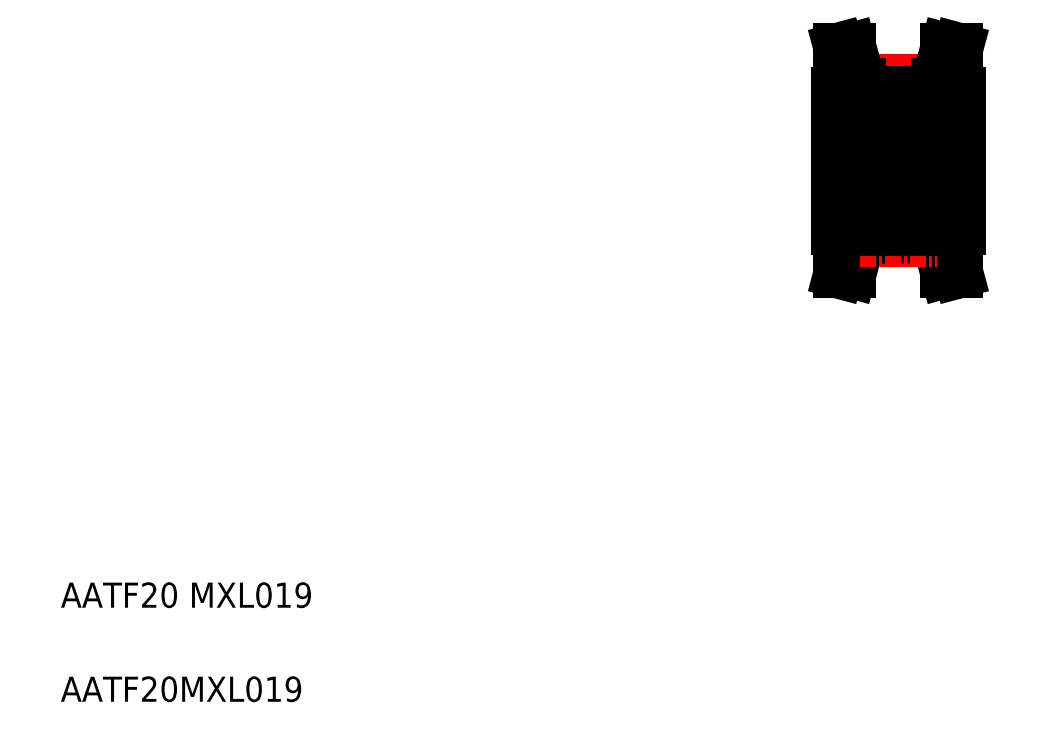
<metadata>
{"format":"dxf","ext":"dxf","renderer":"ezdxf+matplotlib","layout":"modelspace","background":"white","min_lineweight":24,"dpi":150}
</metadata>
<code>
0
SECTION
2
ENTITIES
0
TEXT
8
0
10
5
20
12.5
30
0
40
2
1
AATF20 MXL019
0
TEXT
8
0
10
5
20
5
30
0
40
2
1
AATF20MXL019
0
LINE
8
CENTER
10
65.3
20
48.15
30
0
11
78.3
21
48.15
31
0
0
LINE
8
CENTER
10
68.73
20
54.62
30
0
11
74.87
21
54.62
31
0
0
LINE
8
0
10
68.8
20
54.37
30
0
11
74.8
21
54.37
31
0
0
LINE
8
CENTER
10
71.8
20
56.65
30
0
11
71.8
21
39.65
31
0
0
LINE
8
0
10
66.8
20
53.65
30
0
11
66.8
21
42.65
31
0
0
LINE
8
0
10
67.02
20
57.15
30
0
11
67.8
21
54.24
31
0
0
LINE
8
0
10
68.05
20
57.15
30
0
11
68.8
21
54.37
31
0
0
LINE
8
0
10
67.8
20
54.24
30
0
11
67.8
21
53.65
31
0
0
LINE
8
0
10
68.8
20
54.37
30
0
11
68.8
21
53.65
31
0
0
LINE
8
0
10
66.8
20
53.65
30
0
11
68.8
21
53.65
31
0
0
LINE
8
0
10
76.8
20
53.65
30
0
11
76.8
21
42.65
31
0
0
LINE
8
0
10
75.54
20
57.15
30
0
11
74.8
21
54.37
31
0
0
LINE
8
0
10
76.58
20
57.15
30
0
11
75.8
21
54.24
31
0
0
LINE
8
0
10
76.8
20
53.65
30
0
11
74.8
21
53.65
31
0
0
LINE
8
0
10
74.8
20
54.37
30
0
11
74.8
21
53.65
31
0
0
LINE
8
0
10
75.8
20
54.24
30
0
11
75.8
21
53.65
31
0
0
LINE
8
0
10
69.95
20
52.15
30
0
11
73.65
21
52.15
31
0
0
LINE
8
0
10
69.8
20
50.35
30
0
11
71.23
21
50.35
31
0
0
LINE
8
0
10
70.4
20
51.45
30
0
11
71.23
21
51.45
31
0
0
LINE
8
0
10
69.95
20
49.65
30
0
11
73.65
21
49.65
31
0
0
LINE
8
0
10
69.8
20
52
30
0
11
69.8
21
44.3
31
0
0
LINE
8
0
10
70.15
20
50.9
30
0
11
70.35
21
51.1
31
0
0
LINE
8
0
10
70
20
50.35
30
0
11
70
21
50.95
31
0
0
ARC
8
0
10
69.95
20
49.8
30
0
40
0.15
50
180
51
270
0
LINE
8
0
10
70
20
50.45
30
0
11
70.15
21
50.45
31
0
0
LINE
8
0
10
70.15
20
50.35
30
0
11
70.15
21
50.9
31
0
0
LINE
8
0
10
69.8
20
51.65
30
0
11
69.95
21
51.65
31
0
0
LINE
8
0
10
70.02
20
51.55
30
0
11
70.2
21
51.55
31
0
0
LINE
8
0
10
70.02
20
51.55
30
0
11
70.02
21
51.72
31
0
0
LINE
8
0
10
70
20
50.95
30
0
11
70.2
21
51.15
31
0
0
LINE
8
0
10
70.2
20
51.64
30
0
11
70.35
21
51.64
31
0
0
LINE
8
0
10
70.35
20
51.5
30
0
11
70.4
21
51.45
31
0
0
LINE
8
0
10
70.2
20
51.15
30
0
11
70.2
21
51.8
31
0
0
LINE
8
0
10
69.95
20
51.65
30
0
11
70.1
21
51.8
31
0
0
LINE
8
0
10
70.1
20
51.8
30
0
11
70.25
21
51.8
31
0
0
LINE
8
0
10
70.25
20
51.65
30
0
11
70.35
21
51.65
31
0
0
LINE
8
0
10
70.25
20
51.65
30
0
11
70.25
21
51.8
31
0
0
LINE
8
0
10
70.35
20
51.1
30
0
11
70.35
21
51.65
31
0
0
LINE
8
0
10
70.35
20
51.45
30
0
11
70.35
21
51.65
31
0
0
ARC
8
0
10
69.95
20
52
30
0
40
0.15
50
90
51
180
0
LINE
8
0
10
73.8
20
52.35
30
0
11
73.8
21
43.95
31
0
0
LINE
8
0
10
73.4
20
51.15
30
0
11
73.6
21
50.95
31
0
0
LINE
8
0
10
73.25
20
51.1
30
0
11
73.45
21
50.9
31
0
0
LINE
8
0
10
73.4
20
51.55
30
0
11
73.58
21
51.55
31
0
0
LINE
8
0
10
72.37
20
50.35
30
0
11
73.8
21
50.35
31
0
0
LINE
8
0
10
73.35
20
51.8
30
0
11
73.5
21
51.8
31
0
0
CIRCLE
8
0
10
71.8
20
50.9
30
0
40
0.7937
0
LINE
8
0
10
72.37
20
51.45
30
0
11
73.2
21
51.45
31
0
0
LINE
8
0
10
73.25
20
51.64
30
0
11
73.4
21
51.64
31
0
0
LINE
8
0
10
73.4
20
51.8
30
0
11
73.4
21
51.15
31
0
0
LINE
8
0
10
73.25
20
51.65
30
0
11
73.25
21
51.1
31
0
0
LINE
8
0
10
73.35
20
51.8
30
0
11
73.35
21
51.65
31
0
0
LINE
8
0
10
73.25
20
51.65
30
0
11
73.35
21
51.65
31
0
0
LINE
8
0
10
73.2
20
51.45
30
0
11
73.25
21
51.5
31
0
0
LINE
8
0
10
73.6
20
50.95
30
0
11
73.6
21
50.35
31
0
0
ARC
8
0
10
73.65
20
49.8
30
0
40
0.15
50
270
51
0
0
LINE
8
0
10
73.45
20
50.9
30
0
11
73.45
21
50.35
31
0
0
LINE
8
0
10
73.45
20
50.45
30
0
11
73.6
21
50.45
31
0
0
LINE
8
0
10
73.58
20
51.72
30
0
11
73.58
21
51.55
31
0
0
LINE
8
0
10
73.65
20
51.65
30
0
11
73.8
21
51.65
31
0
0
LINE
8
0
10
73.5
20
51.8
30
0
11
73.65
21
51.65
31
0
0
ARC
8
0
10
73.65
20
52
30
0
40
0.15
50
0
51
90
0
LINE
8
0
10
67.02
20
57.15
30
0
11
68.05
21
57.15
31
0
0
LINE
8
0
10
75.54
20
57.15
30
0
11
76.58
21
57.15
31
0
0
LINE
8
0
10
75.54
20
39.15
30
0
11
76.58
21
39.15
31
0
0
LINE
8
0
10
67.02
20
39.15
30
0
11
68.05
21
39.15
31
0
0
ARC
8
0
10
73.65
20
44.3
30
0
40
0.15
50
270
51
0
0
LINE
8
0
10
73.5
20
44.5
30
0
11
73.65
21
44.65
31
0
0
LINE
8
0
10
73.65
20
44.65
30
0
11
73.8
21
44.65
31
0
0
LINE
8
0
10
73.58
20
44.58
30
0
11
73.58
21
44.75
31
0
0
LINE
8
0
10
73.45
20
45.85
30
0
11
73.6
21
45.85
31
0
0
LINE
8
0
10
73.45
20
45.4
30
0
11
73.45
21
45.95
31
0
0
ARC
8
0
10
73.65
20
46.5
30
0
40
0.15
50
0
51
90
0
LINE
8
0
10
73.6
20
45.35
30
0
11
73.6
21
45.95
31
0
0
LINE
8
0
10
73.2
20
44.85
30
0
11
73.25
21
44.8
31
0
0
LINE
8
0
10
73.25
20
44.65
30
0
11
73.35
21
44.65
31
0
0
LINE
8
0
10
73.35
20
44.5
30
0
11
73.35
21
44.65
31
0
0
LINE
8
0
10
73.25
20
44.65
30
0
11
73.25
21
45.2
31
0
0
LINE
8
0
10
73.4
20
44.5
30
0
11
73.4
21
45.15
31
0
0
LINE
8
0
10
73.25
20
44.66
30
0
11
73.4
21
44.66
31
0
0
LINE
8
0
10
72.37
20
44.85
30
0
11
73.2
21
44.85
31
0
0
CIRCLE
8
0
10
71.8
20
45.4
30
0
40
0.7937
0
LINE
8
0
10
73.35
20
44.5
30
0
11
73.5
21
44.5
31
0
0
LINE
8
0
10
72.37
20
45.95
30
0
11
73.8
21
45.95
31
0
0
LINE
8
0
10
73.4
20
44.75
30
0
11
73.58
21
44.75
31
0
0
LINE
8
0
10
73.25
20
45.2
30
0
11
73.45
21
45.4
31
0
0
LINE
8
0
10
73.4
20
45.15
30
0
11
73.6
21
45.35
31
0
0
ARC
8
0
10
69.95
20
44.3
30
0
40
0.15
50
180
51
270
0
LINE
8
0
10
70.35
20
44.85
30
0
11
70.35
21
44.65
31
0
0
LINE
8
0
10
70.35
20
45.2
30
0
11
70.35
21
44.65
31
0
0
LINE
8
0
10
70.25
20
44.65
30
0
11
70.25
21
44.5
31
0
0
LINE
8
0
10
70.25
20
44.65
30
0
11
70.35
21
44.65
31
0
0
LINE
8
0
10
70.1
20
44.5
30
0
11
70.25
21
44.5
31
0
0
LINE
8
0
10
69.95
20
44.65
30
0
11
70.1
21
44.5
31
0
0
LINE
8
0
10
70.2
20
45.15
30
0
11
70.2
21
44.5
31
0
0
LINE
8
0
10
70.35
20
44.8
30
0
11
70.4
21
44.85
31
0
0
LINE
8
0
10
70.2
20
44.66
30
0
11
70.35
21
44.66
31
0
0
LINE
8
0
10
70
20
45.35
30
0
11
70.2
21
45.15
31
0
0
LINE
8
0
10
70.02
20
44.75
30
0
11
70.02
21
44.58
31
0
0
LINE
8
0
10
70.02
20
44.75
30
0
11
70.2
21
44.75
31
0
0
LINE
8
0
10
69.8
20
44.65
30
0
11
69.95
21
44.65
31
0
0
LINE
8
0
10
70.15
20
45.95
30
0
11
70.15
21
45.4
31
0
0
LINE
8
0
10
70
20
45.85
30
0
11
70.15
21
45.85
31
0
0
ARC
8
0
10
69.95
20
46.5
30
0
40
0.15
50
90
51
180
0
LINE
8
0
10
70
20
45.95
30
0
11
70
21
45.35
31
0
0
LINE
8
0
10
70.15
20
45.4
30
0
11
70.35
21
45.2
31
0
0
LINE
8
0
10
69.95
20
46.65
30
0
11
73.65
21
46.65
31
0
0
LINE
8
0
10
70.4
20
44.85
30
0
11
71.23
21
44.85
31
0
0
LINE
8
0
10
69.8
20
45.95
30
0
11
71.23
21
45.95
31
0
0
LINE
8
0
10
69.95
20
44.15
30
0
11
73.65
21
44.15
31
0
0
LINE
8
0
10
75.8
20
42.07
30
0
11
75.8
21
42.65
31
0
0
LINE
8
0
10
74.8
20
41.94
30
0
11
74.8
21
42.65
31
0
0
LINE
8
0
10
76.8
20
42.65
30
0
11
74.8
21
42.65
31
0
0
LINE
8
0
10
76.58
20
39.15
30
0
11
75.8
21
42.07
31
0
0
LINE
8
0
10
75.54
20
39.15
30
0
11
74.8
21
41.94
31
0
0
LINE
8
0
10
66.8
20
42.65
30
0
11
68.8
21
42.65
31
0
0
LINE
8
0
10
68.8
20
41.94
30
0
11
68.8
21
42.65
31
0
0
LINE
8
0
10
67.8
20
42.07
30
0
11
67.8
21
42.65
31
0
0
LINE
8
0
10
68.05
20
39.15
30
0
11
68.8
21
41.94
31
0
0
LINE
8
0
10
67.02
20
39.15
30
0
11
67.8
21
42.07
31
0
0
LINE
8
0
10
68.8
20
41.94
30
0
11
74.8
21
41.94
31
0
0
LINE
8
CENTER
10
68.73
20
41.68
30
0
11
74.87
21
41.68
31
0
0
LINE
8
0
10
68.8
20
42.58
30
0
11
74.8
21
42.58
31
0
0
LINE
8
0
10
68.8
20
53.73
30
0
11
74.8
21
53.73
31
0
0
LINE
8
0
10
66.8
20
51.15
30
0
11
69.8
21
51.15
31
0
0
LINE
8
0
10
66.8
20
45.15
30
0
11
69.8
21
45.15
31
0
0
LINE
8
0
10
74.2
20
52.35
30
0
11
74.2
21
43.95
31
0
0
LINE
8
0
10
73.8
20
52.35
30
0
11
74.2
21
52.35
31
0
0
LINE
8
0
10
73.8
20
51.45
30
0
11
74.2
21
51.45
31
0
0
LINE
8
0
10
73.8
20
43.95
30
0
11
74.2
21
43.95
31
0
0
LINE
8
0
10
73.8
20
44.85
30
0
11
74.2
21
44.85
31
0
0
LINE
8
0
10
74.2
20
52.15
30
0
11
76.8
21
52.15
31
0
0
LINE
8
0
10
74.2
20
44.15
30
0
11
76.8
21
44.15
31
0
0
ENDSEC
0
EOF

</code>
